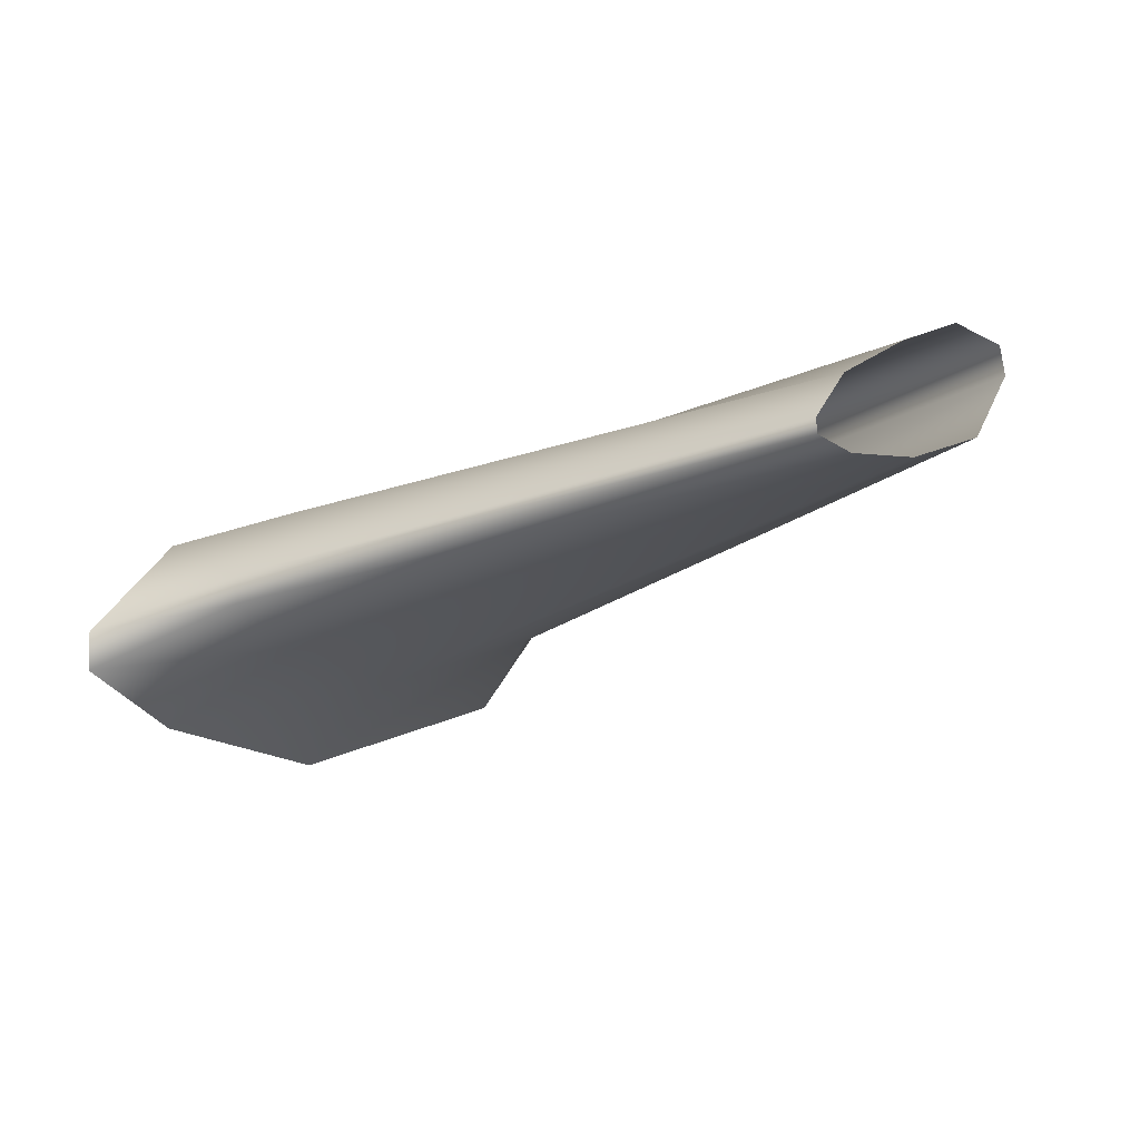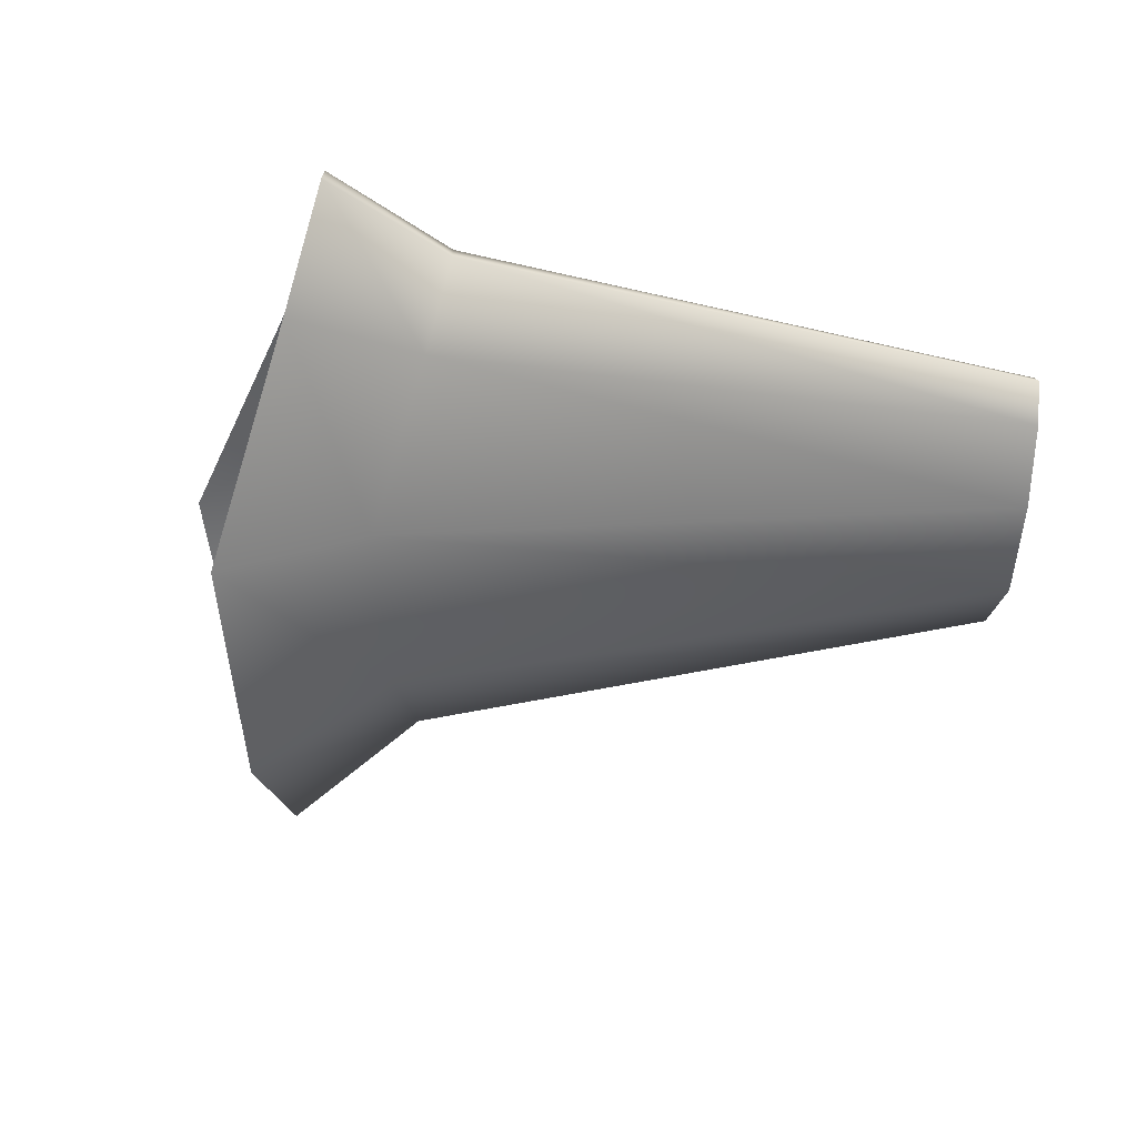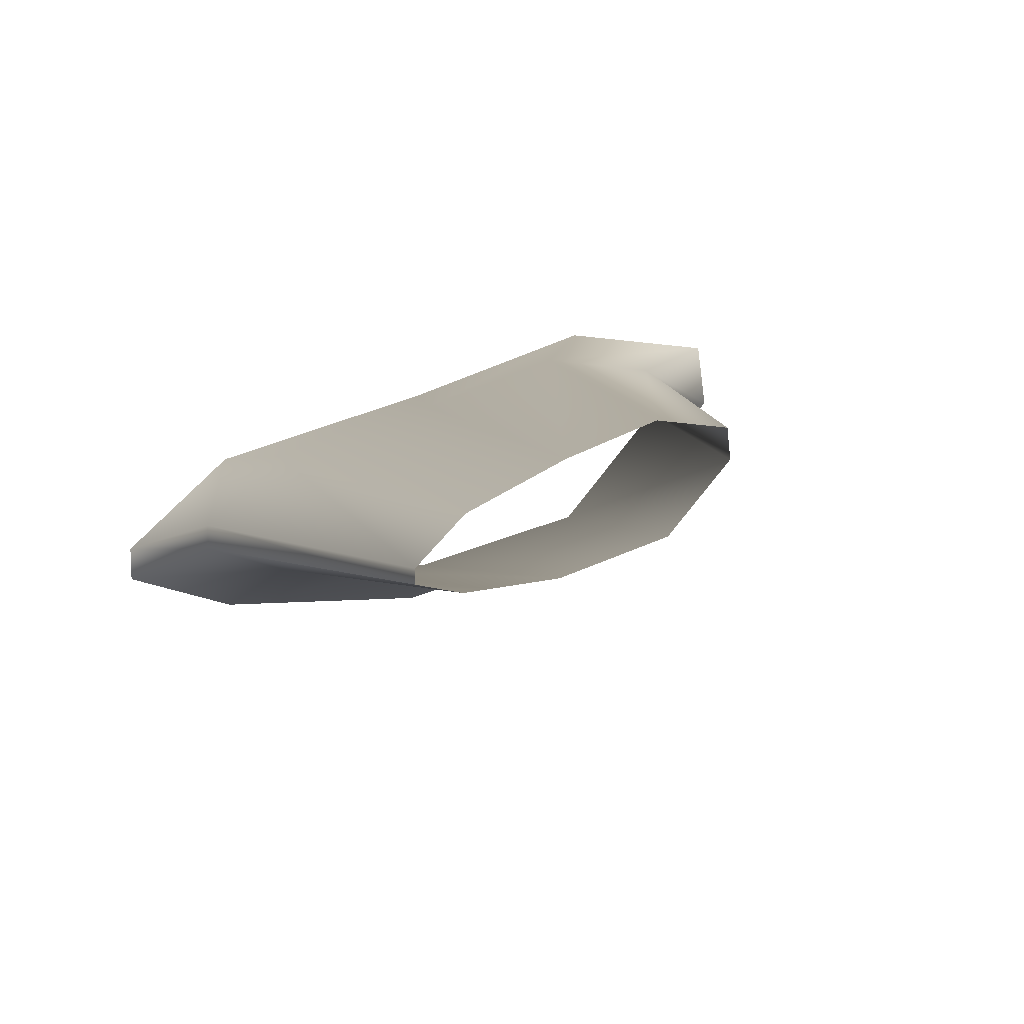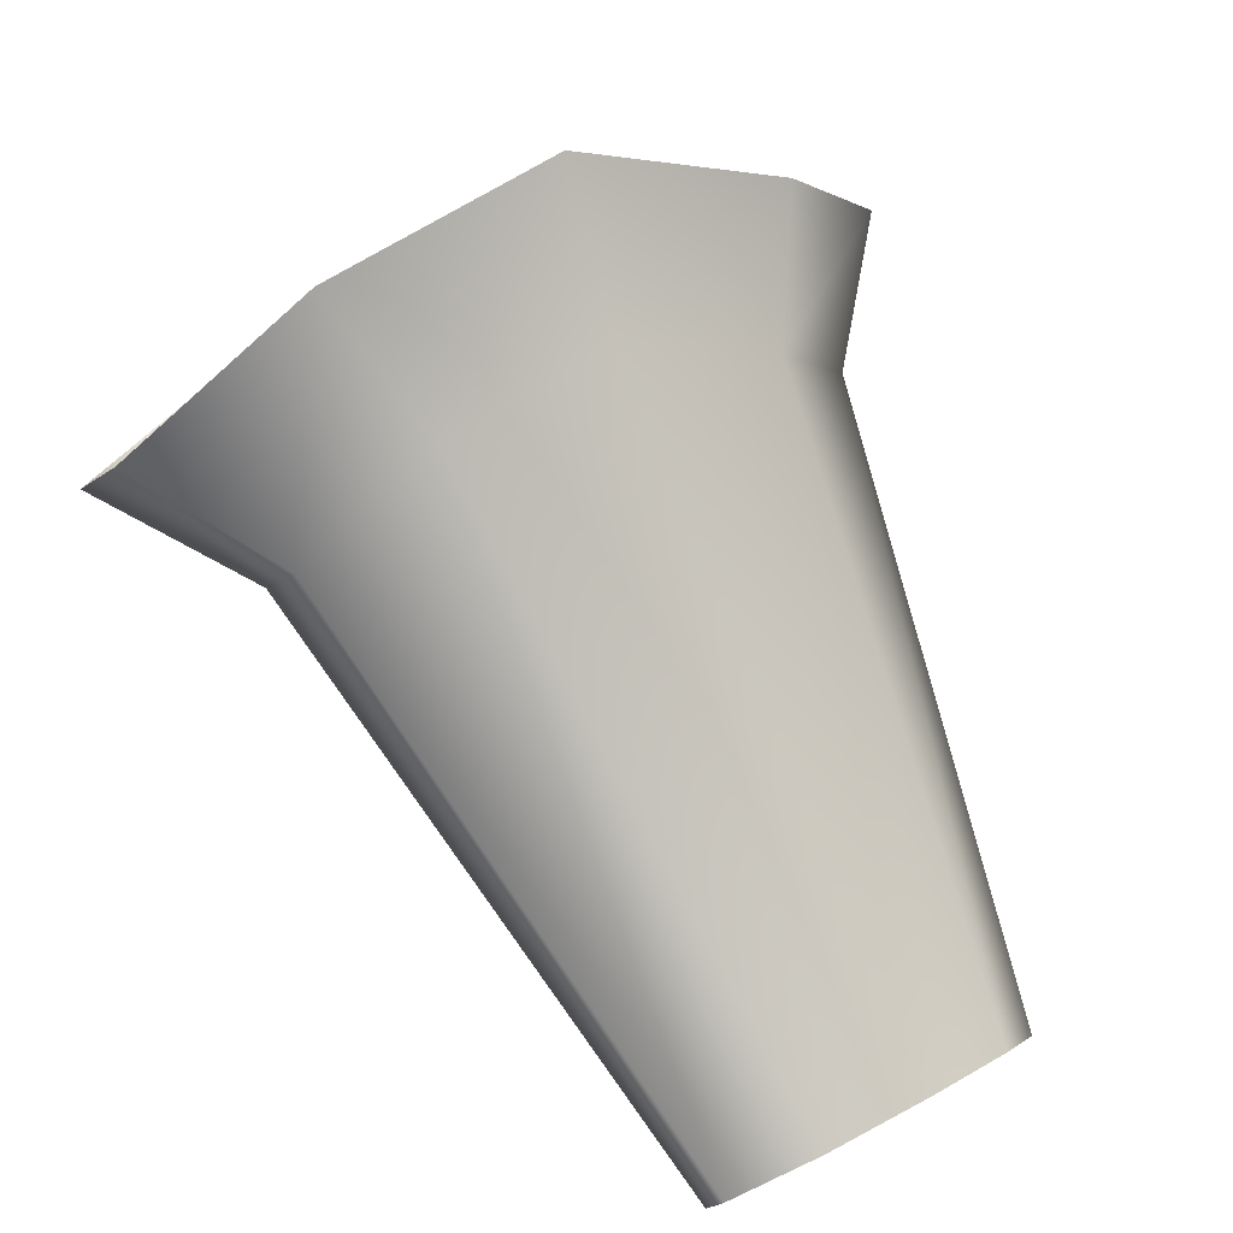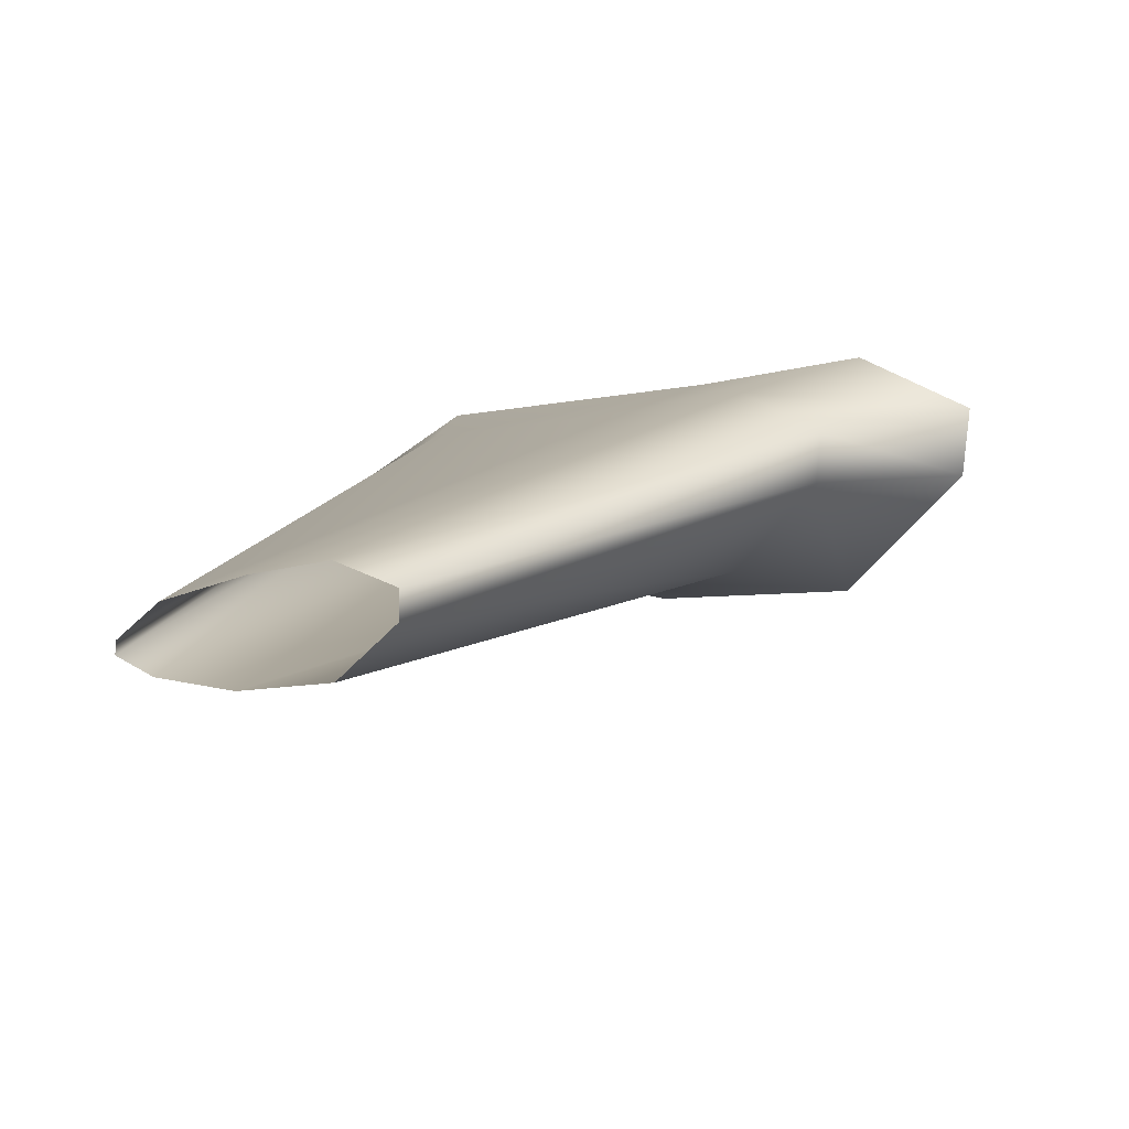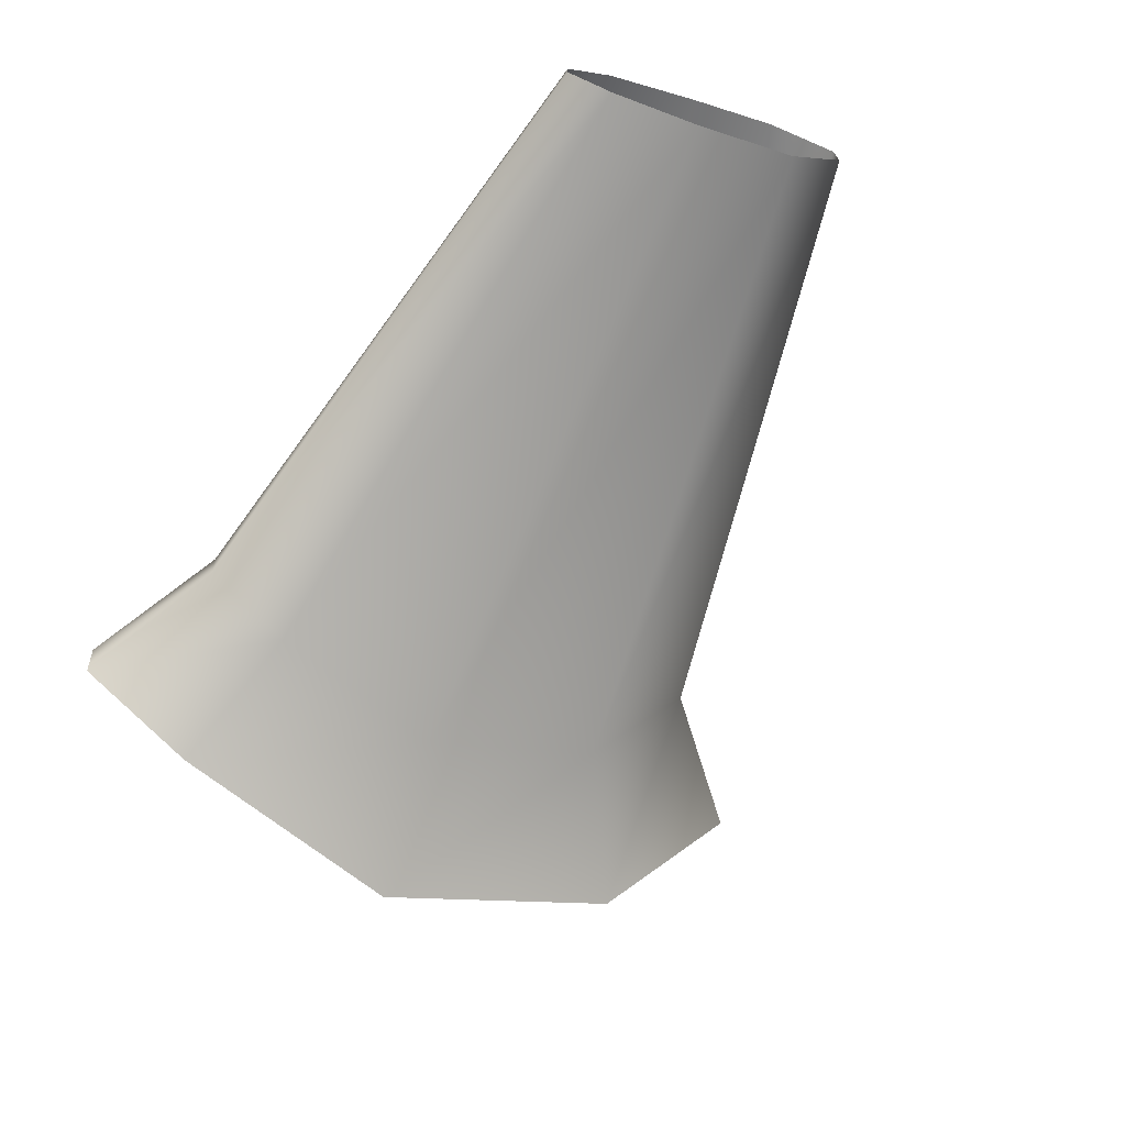
<metadata>
{"format":"obj","ext":"obj","renderer":"f3d","projection":"perspective","resolution":1024,"background":"white","views":[{"elev":-7.8,"azim":98.4,"up":"+Y"},{"elev":-69.7,"azim":53.2,"up":"+Y"},{"elev":13.1,"azim":132.0,"up":"+Y"},{"elev":-32.0,"azim":-28.1,"up":"+Z"},{"elev":24.1,"azim":174.5,"up":"+Y"},{"elev":-57.7,"azim":121.6,"up":"+Y"}]}
</metadata>
<code>
g mdlSFGodray3
v 3.644 4.501 0.8922
v 10.02 1.933 -4.691
v 10.03 -0.9401 3.303
v 5.318 5.945 -6.469
v 22.61 6.943 -35.67
v -11.87 7.186 -2.159
v 20.25 9.531 -36.91
v -6.118 7.923 -8.718
v -20.13 11.33 -9.679
v 15.78 12.02 -39.68
v -12.21 10.98 -14.26
v -25.14 10.58 -16.95
v 11.71 13.76 -42.28
v -15.9 10.42 -19.62
v -24.74 6.801 -17.89
v 8.704 13.23 -44.5
v -15.6 7.64 -20.31
v -19.54 -2.846 -12.49
v 8.743 11.61 -44.75
v -11.77 0.5285 -16.34
v -9.412 -6.987 -3.704
v 11.83 7.848 -43.19
v -4.306 -2.524 -9.856
v 3.644 -5.649 0.8922
v 16.66 6.04 -40.07
v 5.318 -1.538 -6.469
v 10.03 -3.012 3.303
v 20.77 5.572 -37.22
v 10.02 0.4057 -4.691
v 10.03 -0.9401 3.303
v 22.72 6.135 -35.73
v 10.02 1.933 -4.691
v 22.61 6.943 -35.67
g mdlSFGodray3_0
f 3 2 1
f 2 4 1
f 2 5 4
f 1 4 6
f 5 7 4
f 4 8 6
f 4 7 8
f 6 8 9
f 7 10 8
f 8 11 9
f 8 10 11
f 9 11 12
f 10 13 11
f 11 14 12
f 11 13 14
f 12 14 15
f 13 16 14
f 14 17 15
f 14 16 17
f 15 17 18
f 16 19 17
f 17 20 18
f 17 19 20
f 18 20 21
f 19 22 20
f 20 23 21
f 20 22 23
f 21 23 24
f 22 25 23
f 23 26 24
f 23 25 26
f 24 26 27
f 25 28 26
f 26 29 27
f 26 28 29
f 27 29 30
f 28 31 29
f 29 32 30
f 29 31 32
f 31 33 32

</code>
